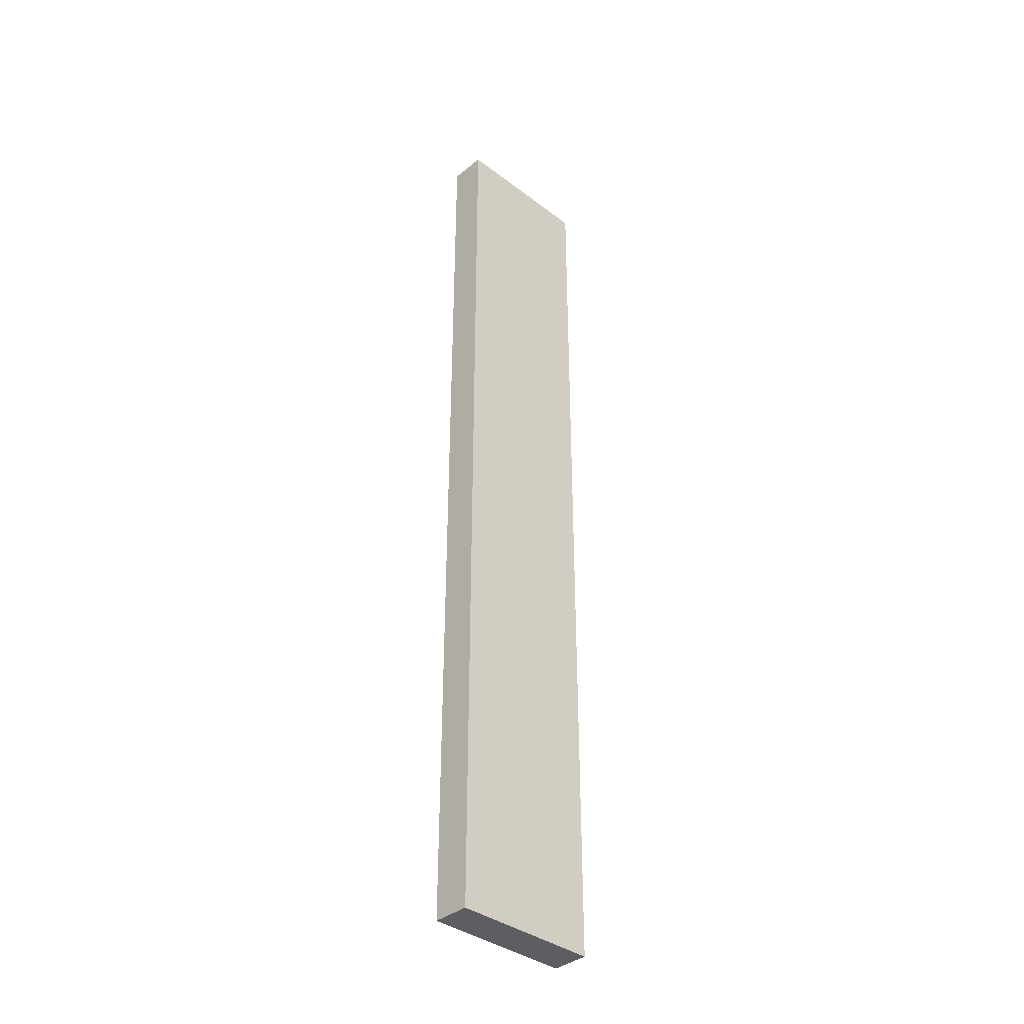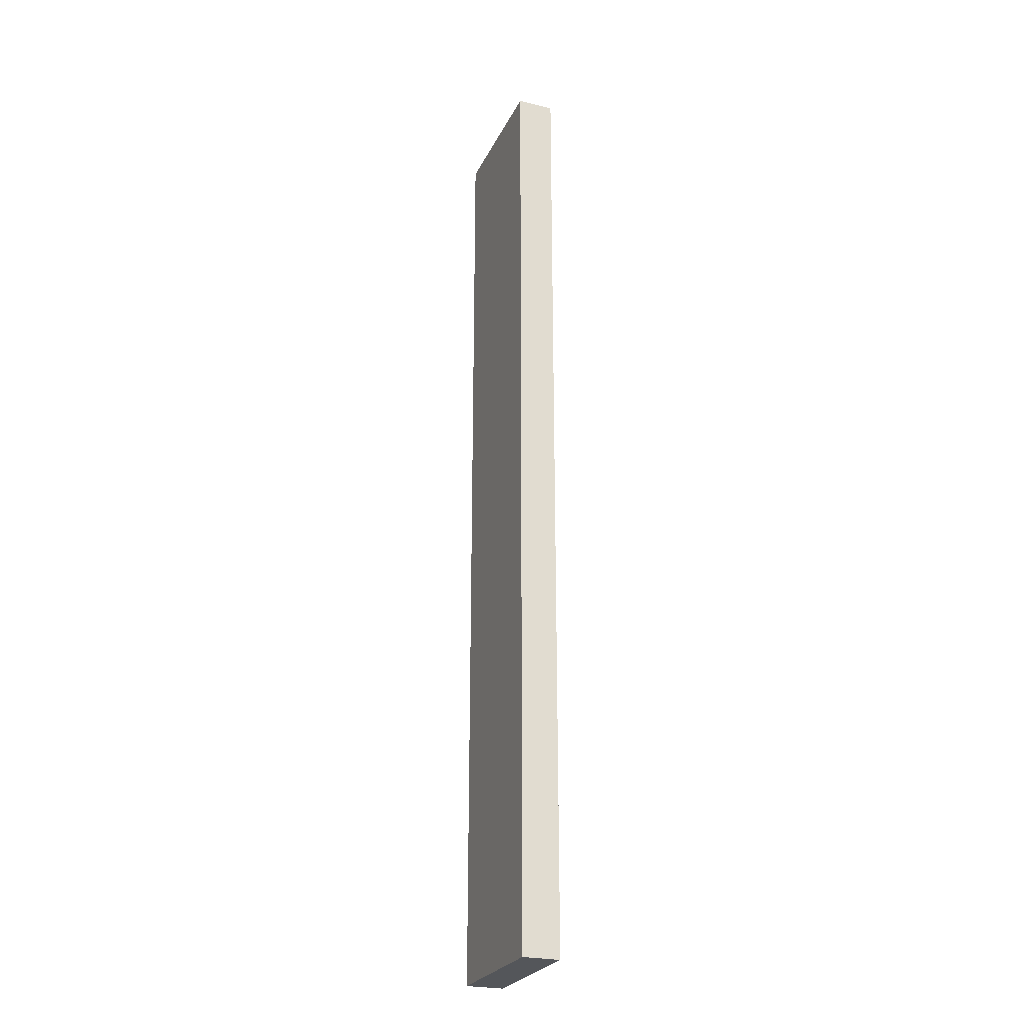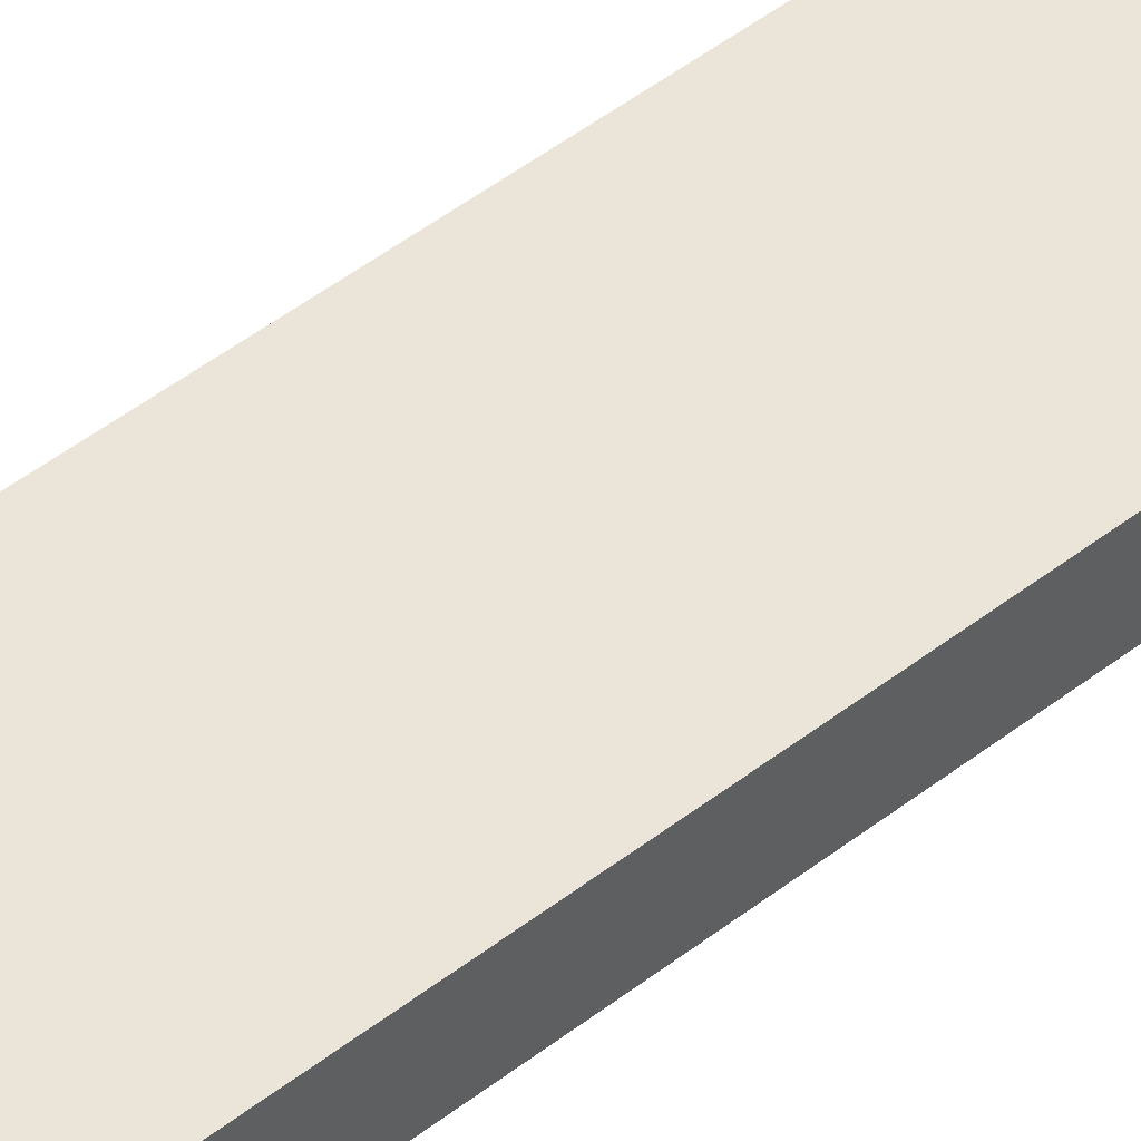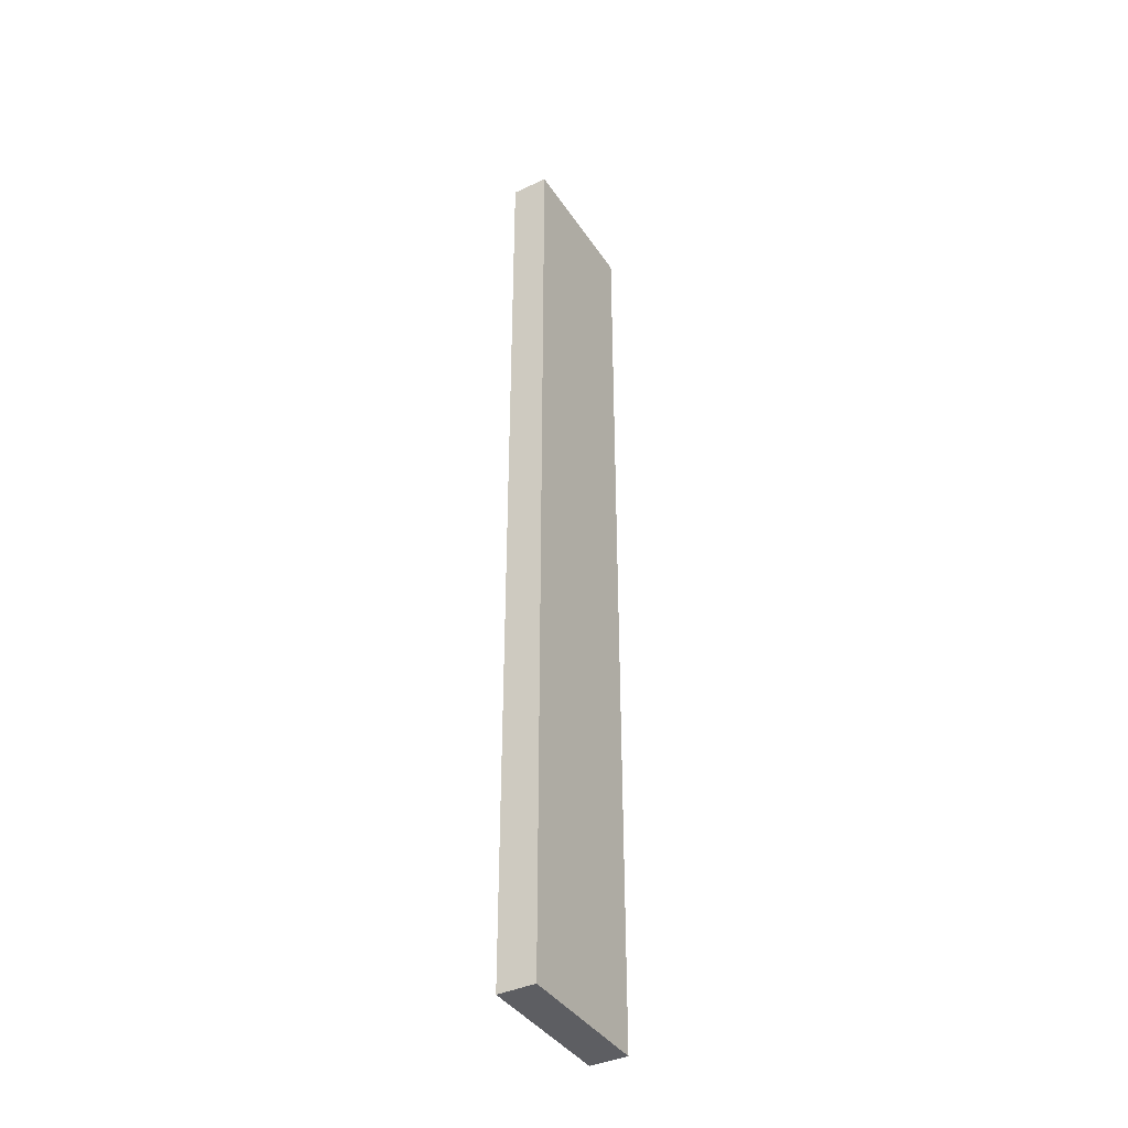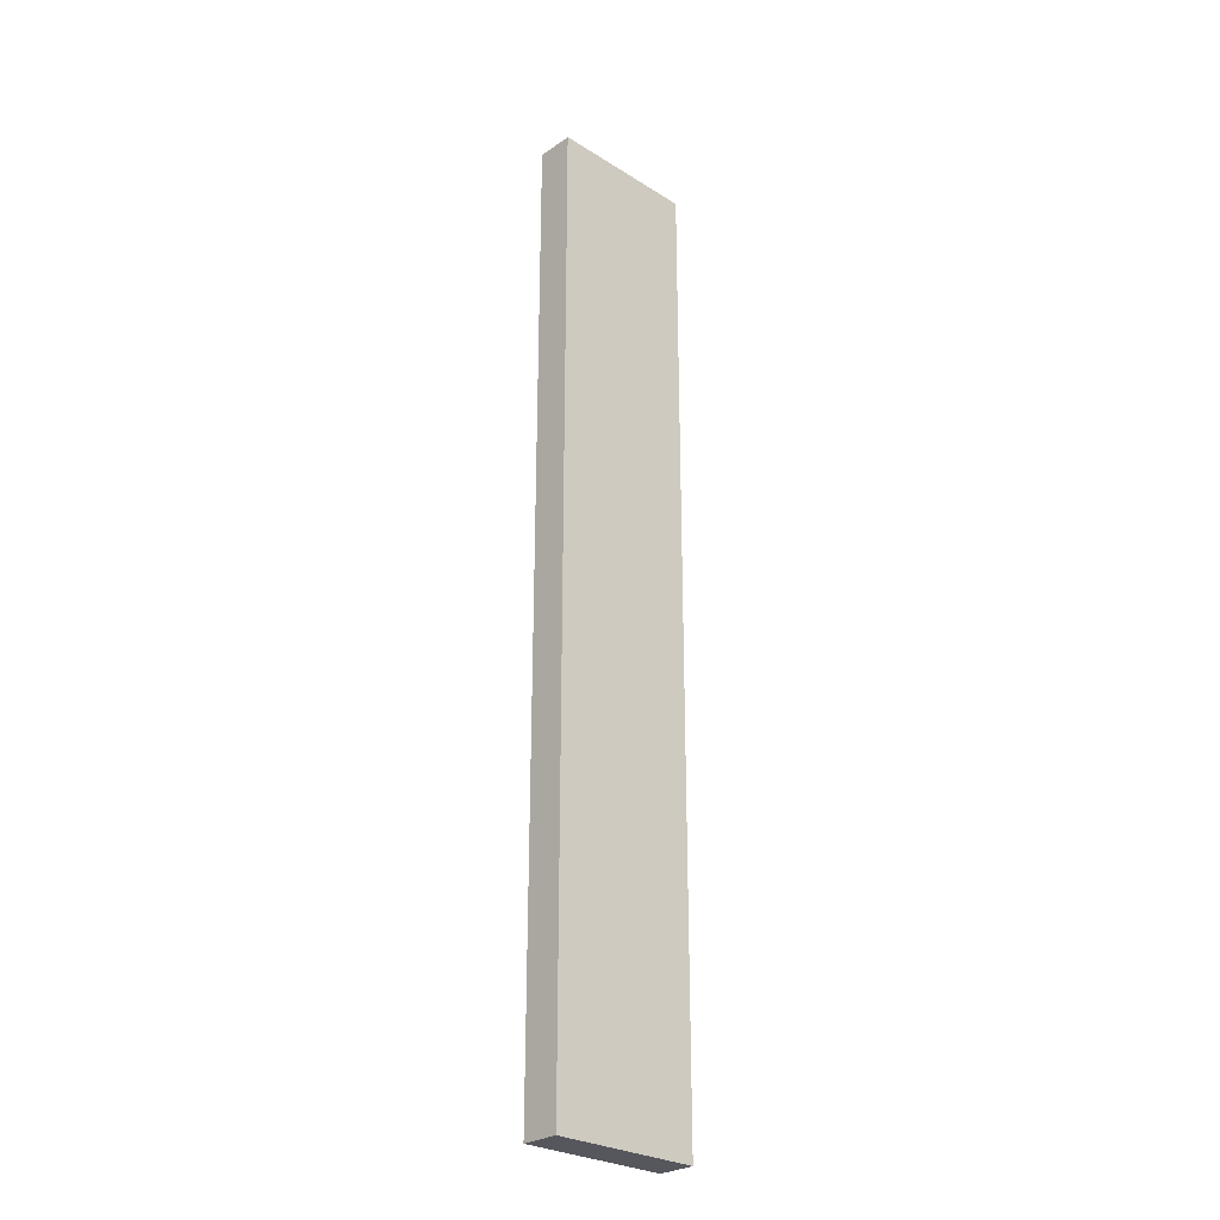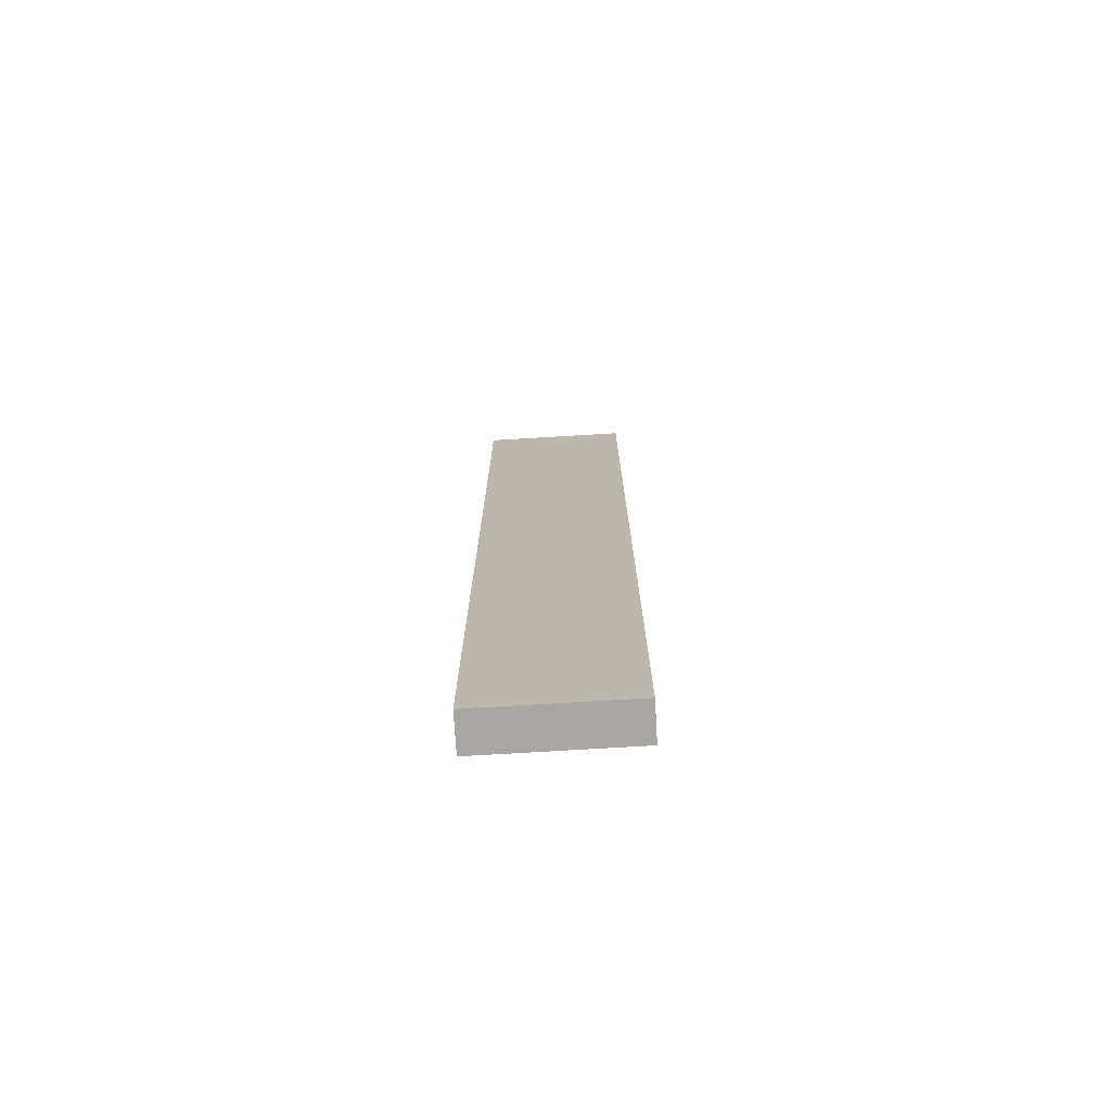
<metadata>
{"format":"obj","ext":"obj","renderer":"f3d","projection":"perspective","resolution":1024,"background":"white","views":[{"elev":-37.6,"azim":-44.0,"up":"+Z"},{"elev":-25.5,"azim":-111.1,"up":"+Z"},{"elev":45.2,"azim":47.5,"up":"+Y"},{"elev":-39.4,"azim":-59.8,"up":"+Z"},{"elev":-27.5,"azim":-43.7,"up":"+Z"},{"elev":-74.8,"azim":3.4,"up":"+Z"}]}
</metadata>
<code>
g pb_Mesh41458
v -4 -1 36
v -8 -1 36
v -4 0 36
v -8 0 36
v -8 -1 36
v -8 -1 10
v -8 0 36
v -8 0 10
v -8 -1 10
v -4 -1 10
v -8 0 10
v -4 0 10
v -4 -1 10
v -4 -1 36
v -4 0 10
v -4 0 36
v -4 0 36
v -8 0 36
v -4 0 10
v -8 0 10
v -4 -1 10
v -8 -1 10
v -4 -1 36
v -8 -1 36
g pb_Mesh41458_0
f 3 2 1
f 3 4 2
f 7 6 5
f 7 8 6
f 11 10 9
f 11 12 10
f 15 14 13
f 15 16 14
f 19 18 17
f 19 20 18
f 23 22 21
f 23 24 22

</code>
